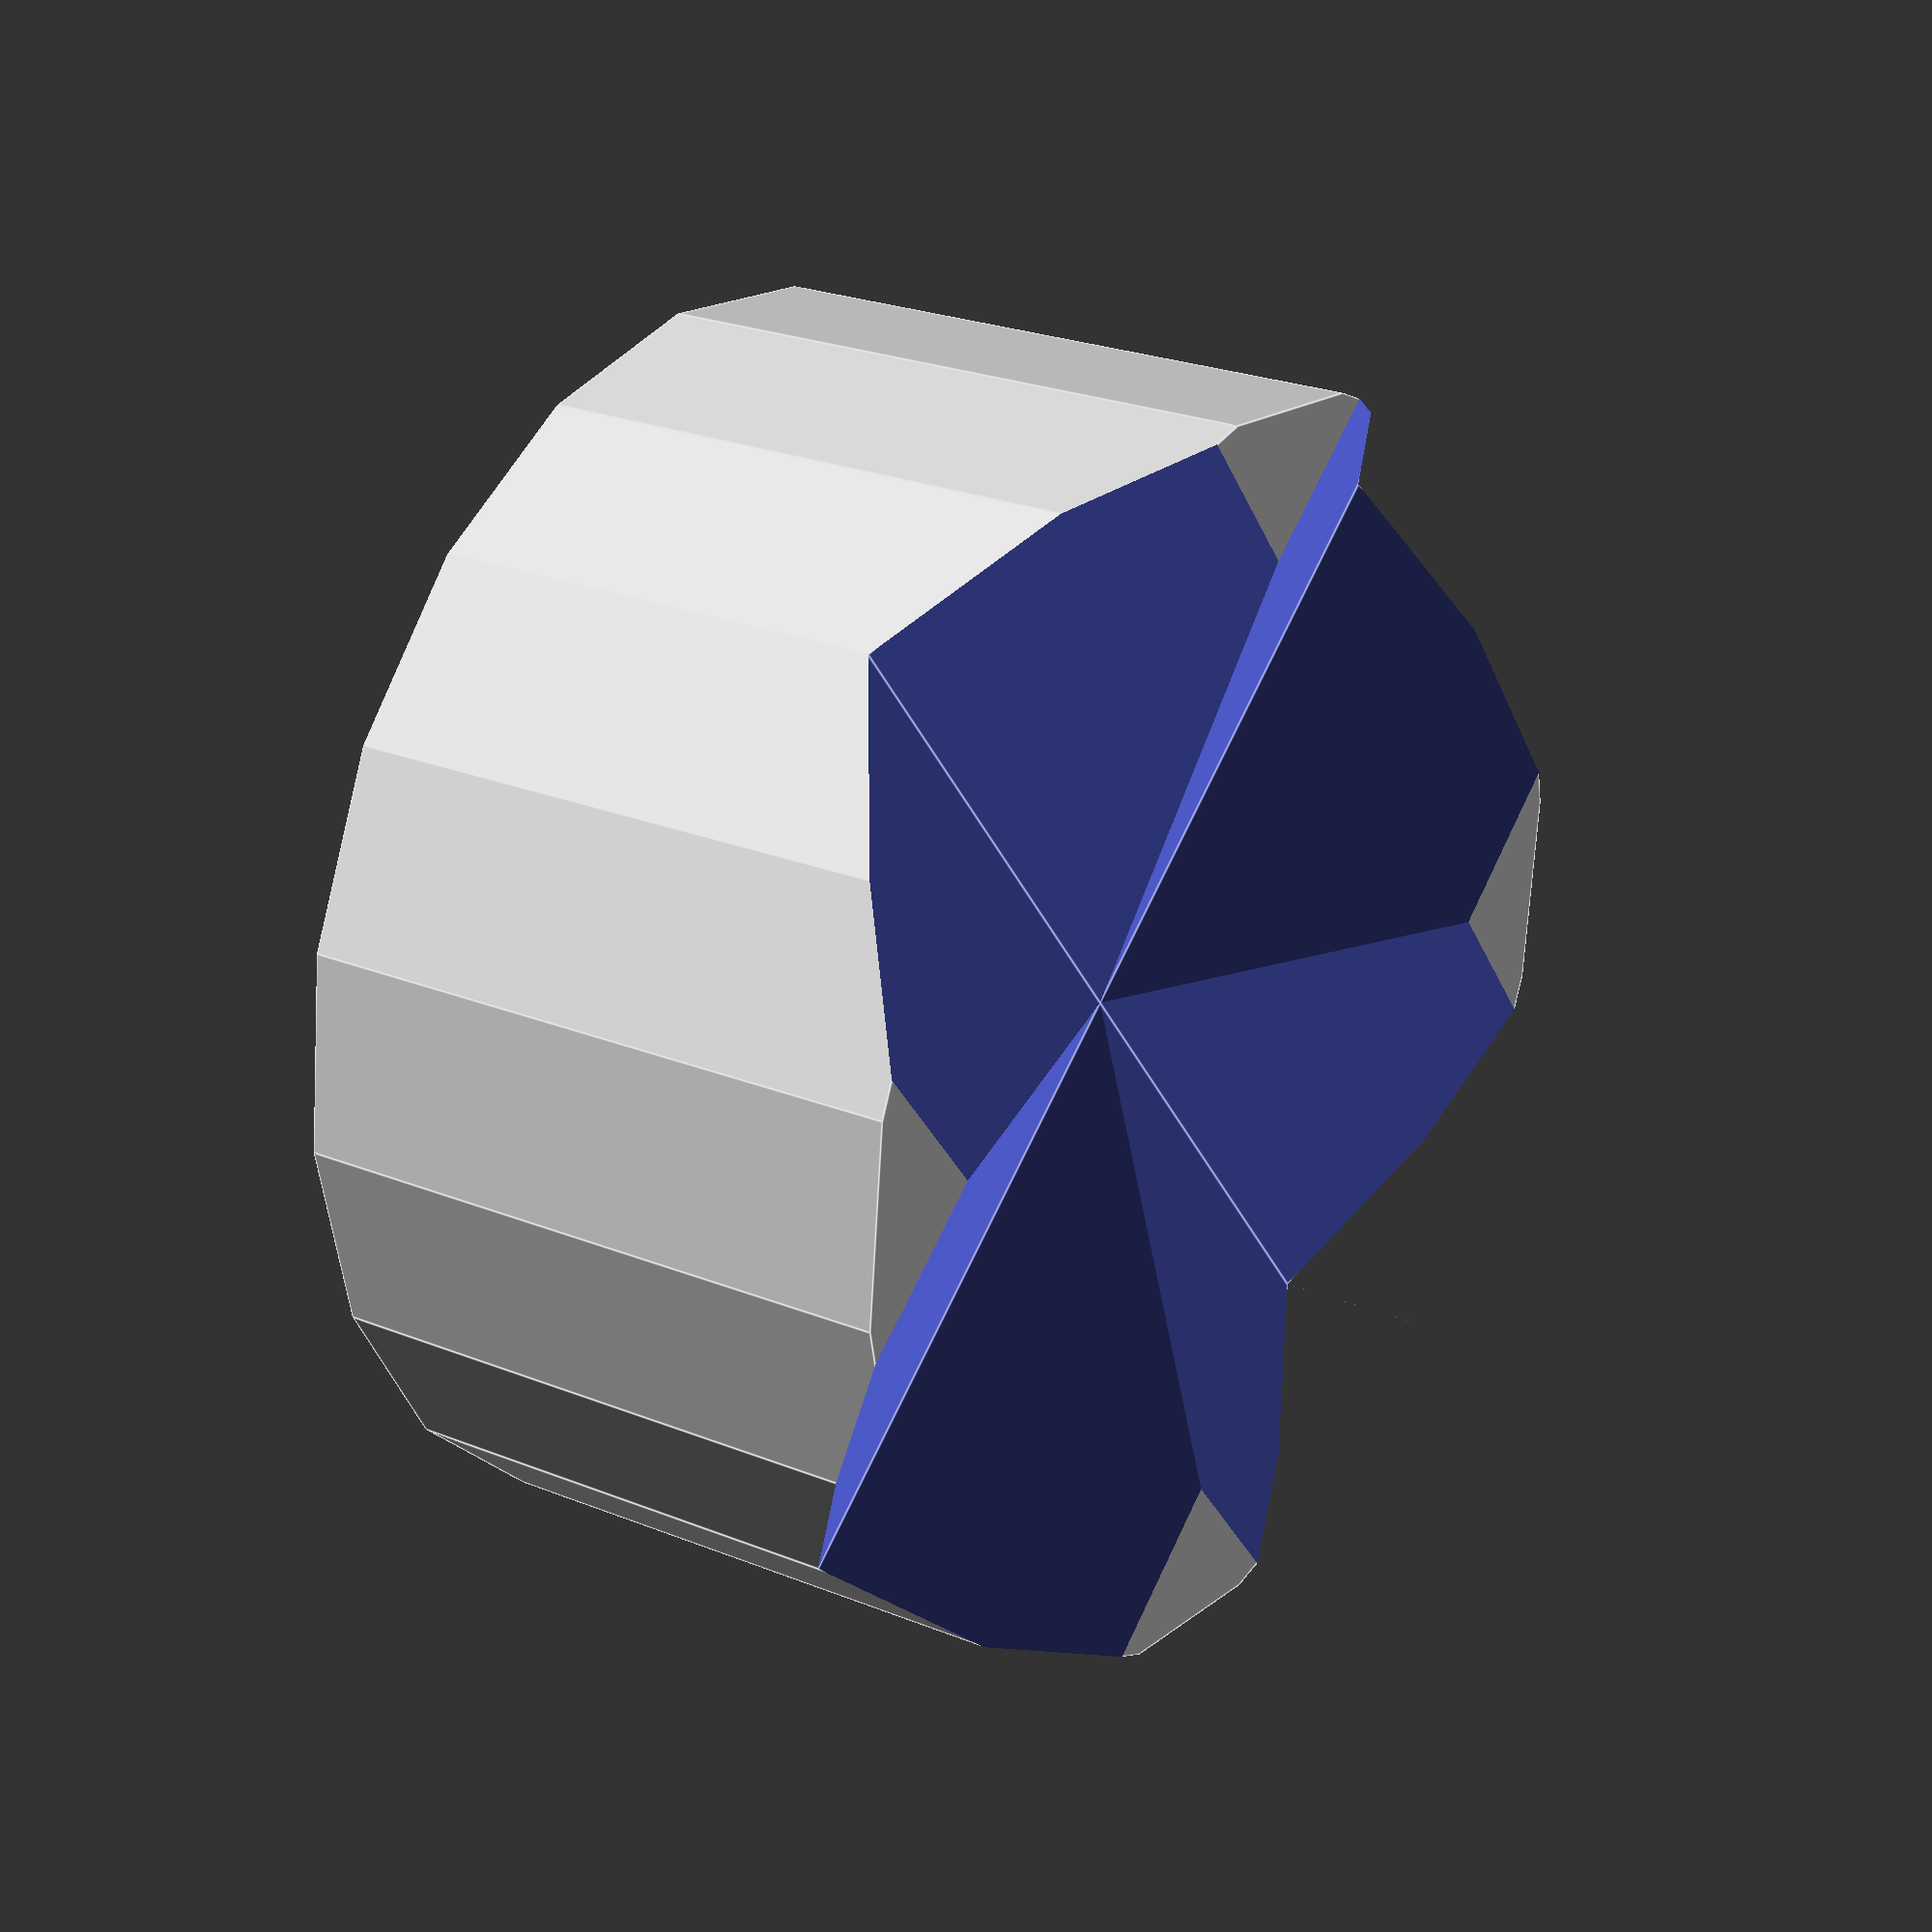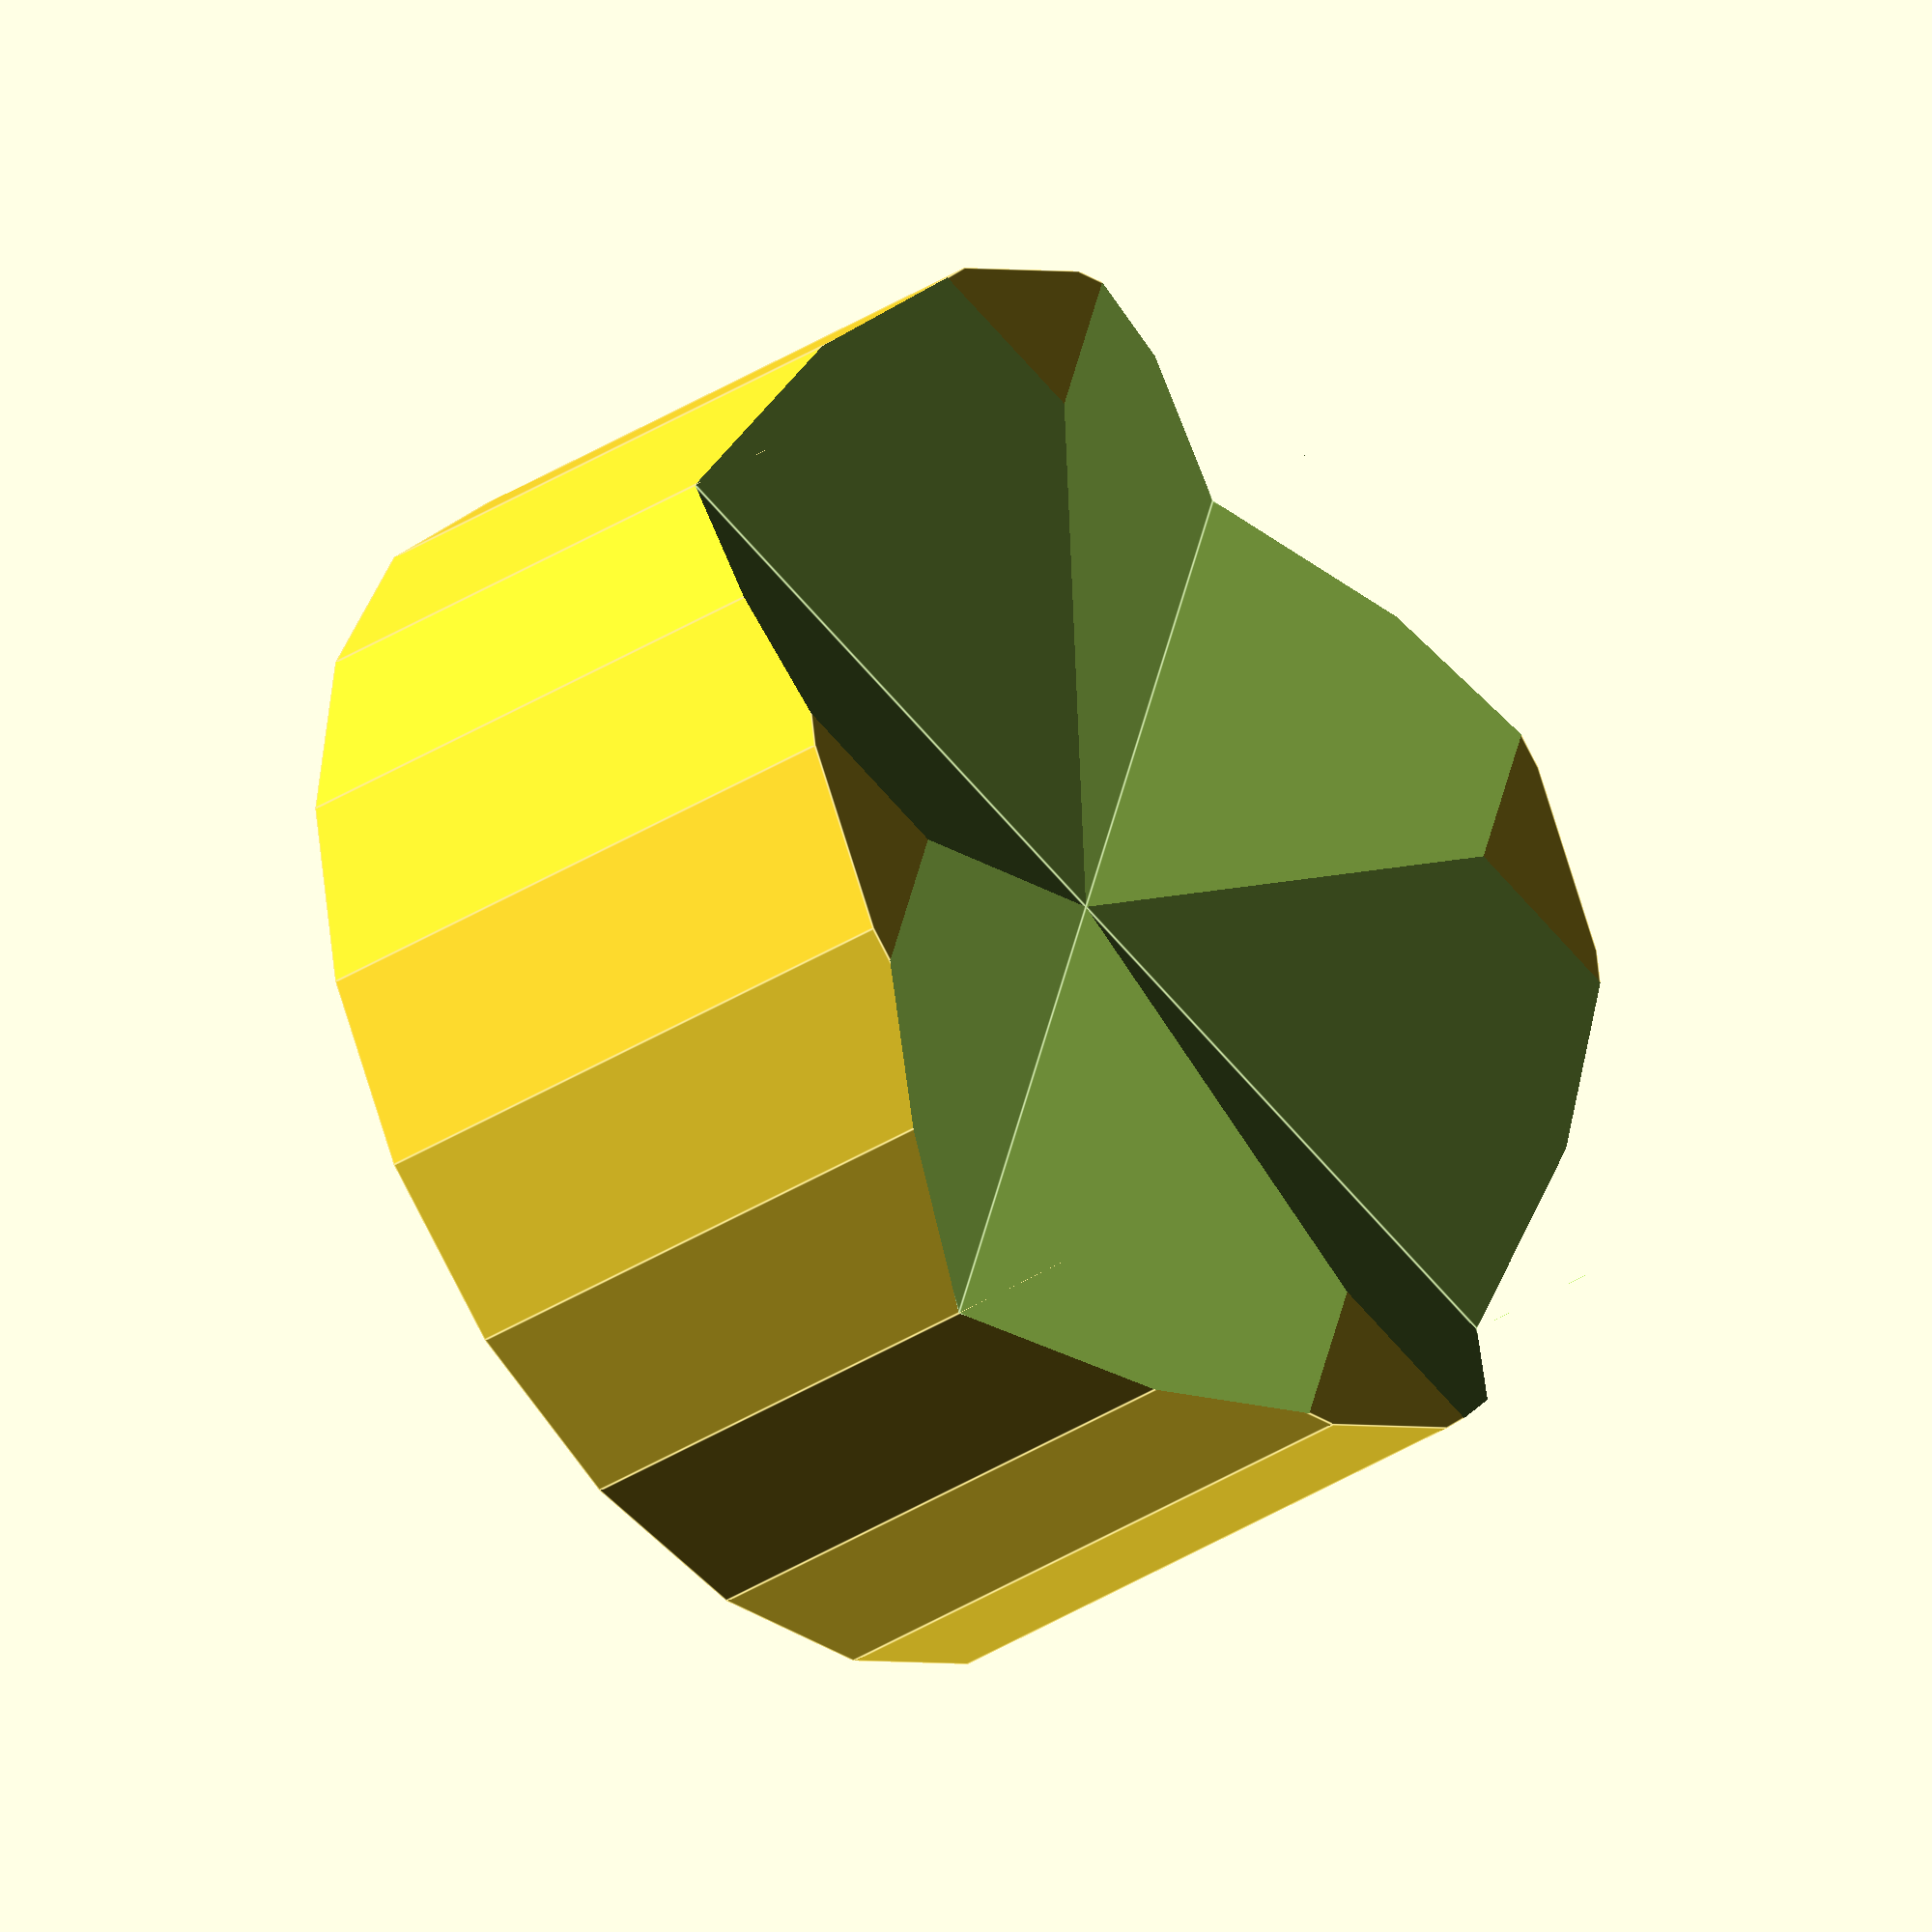
<openscad>
$fn=20;

difference(){ 
    cylinder(8,8,8);
    translate([0,0,2])   sphere(2);
    translate([-8,0,6]) rotate([25,0,0])  cube([16,8,8]);    
    translate([-8,0,6]) rotate([65,0,0])  cube([16,8,8]);    
    translate([0,-8,6]) rotate([25,0,90])  cube([16,8,8]);    
    translate([0,-8,6]) rotate([65,0,90])  cube([16,8,8]);    
    cylinder(0.3,4,4);
    cylinder(1,1.6,1.6);
//    translate([0,0,1.2])   sphere(2);
    }
    translate([0,0,0.2]) 
    difference(){ cylinder(0.2,4,4); cylinder(1.2,1.8,0.5);}
 

</openscad>
<views>
elev=335.4 azim=321.2 roll=303.4 proj=p view=edges
elev=215.1 azim=198.0 roll=229.4 proj=o view=edges
</views>
